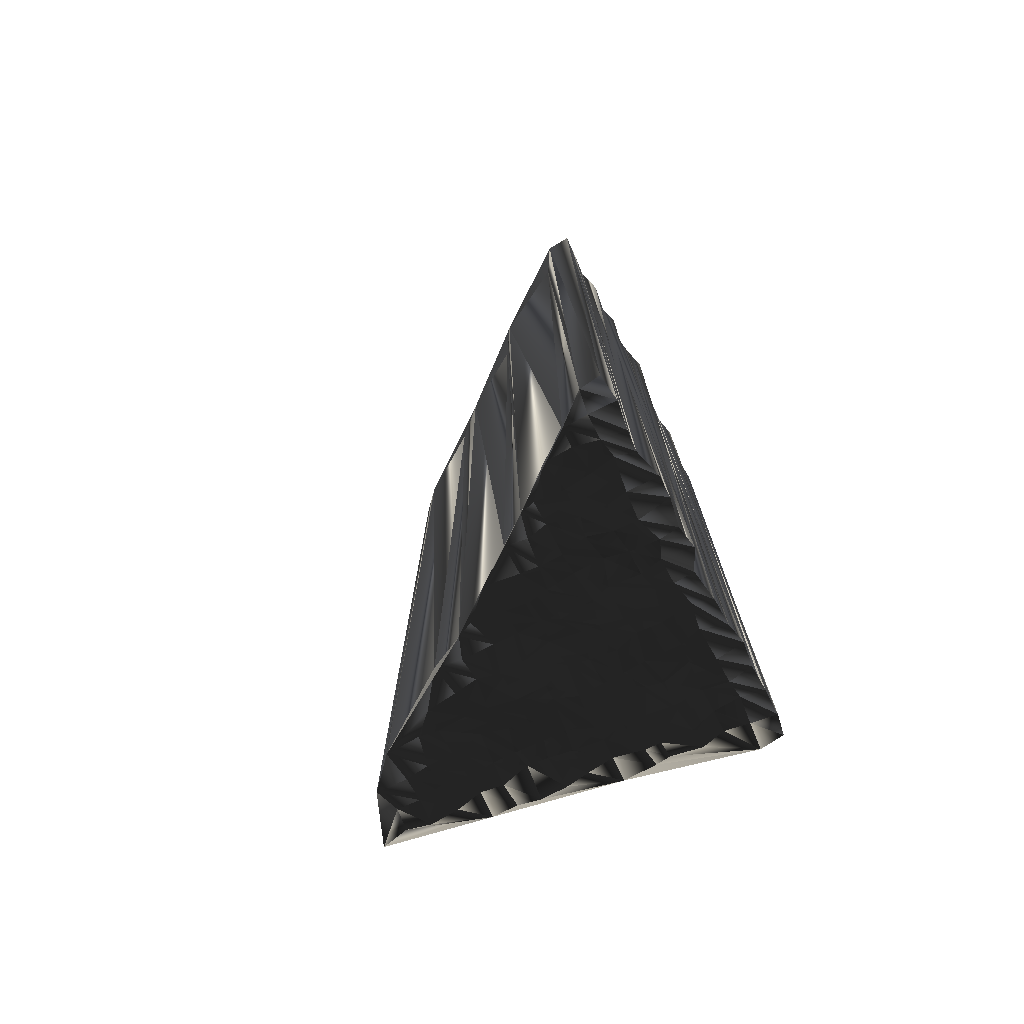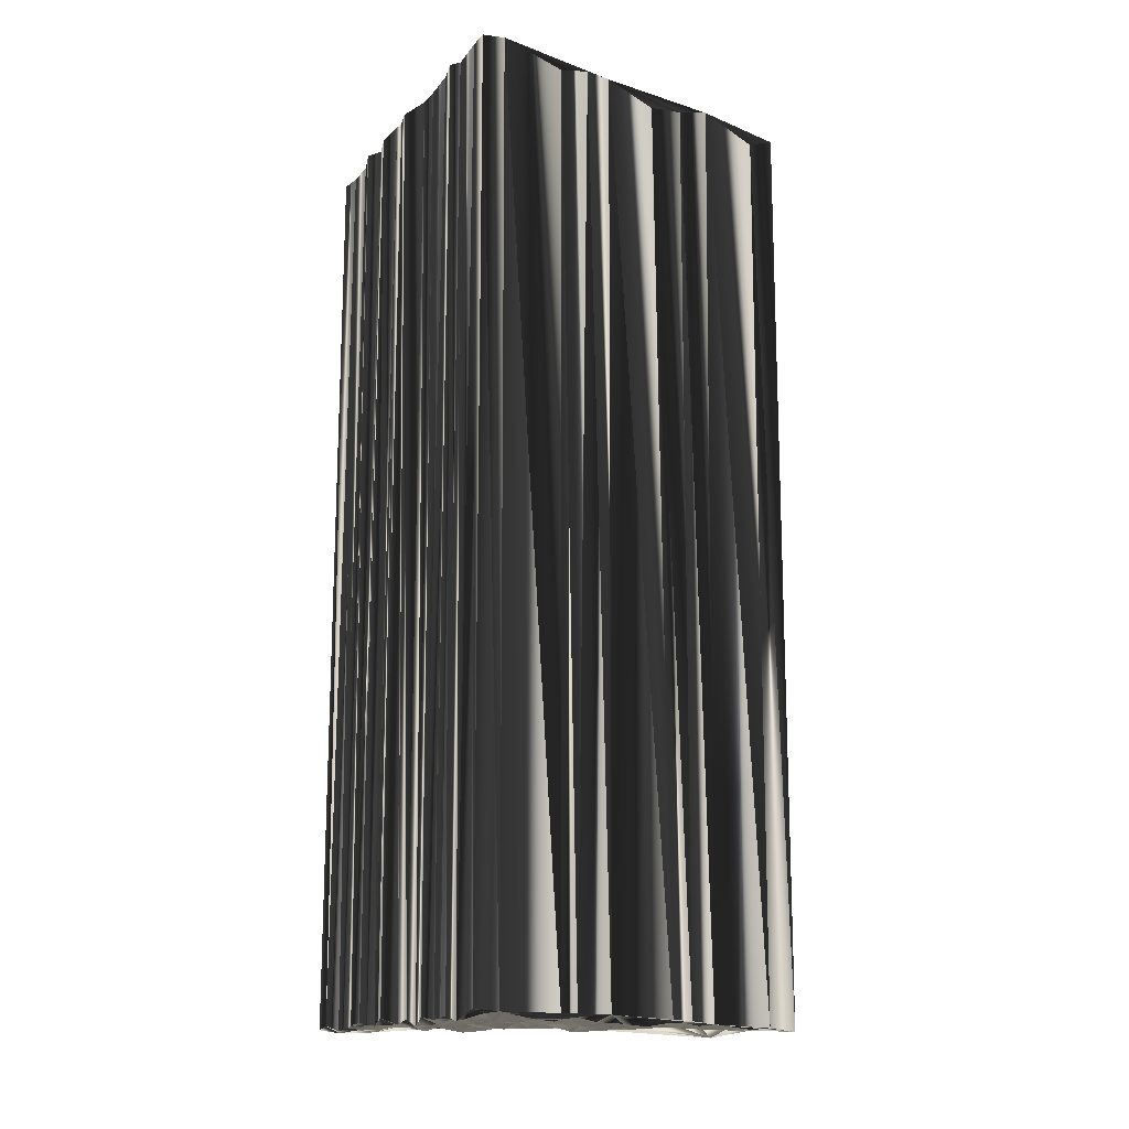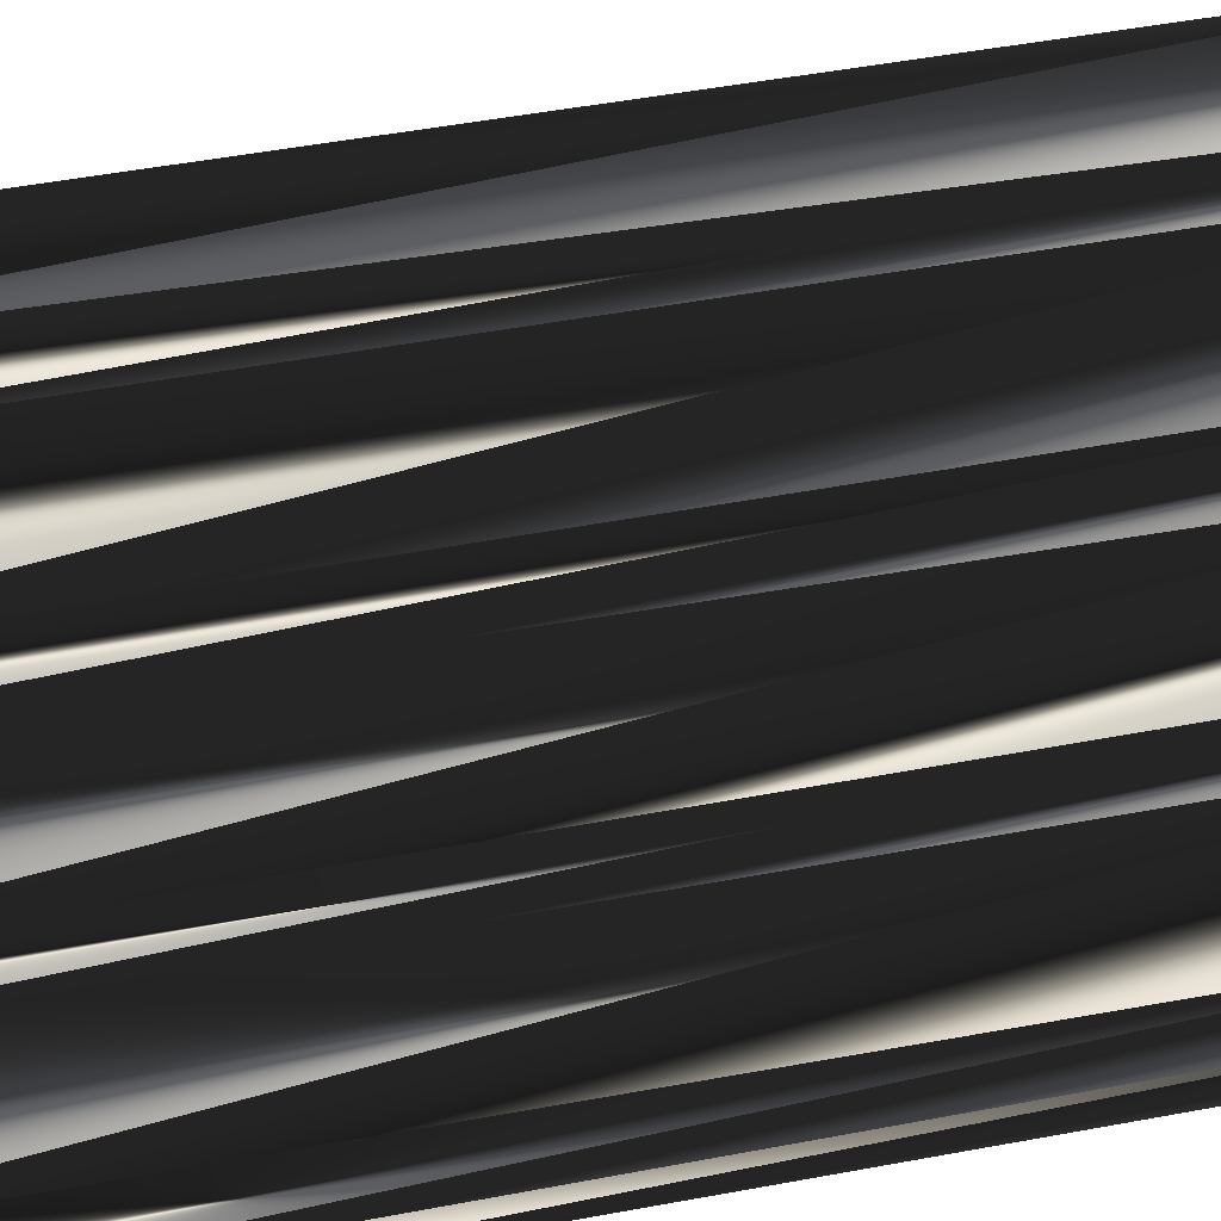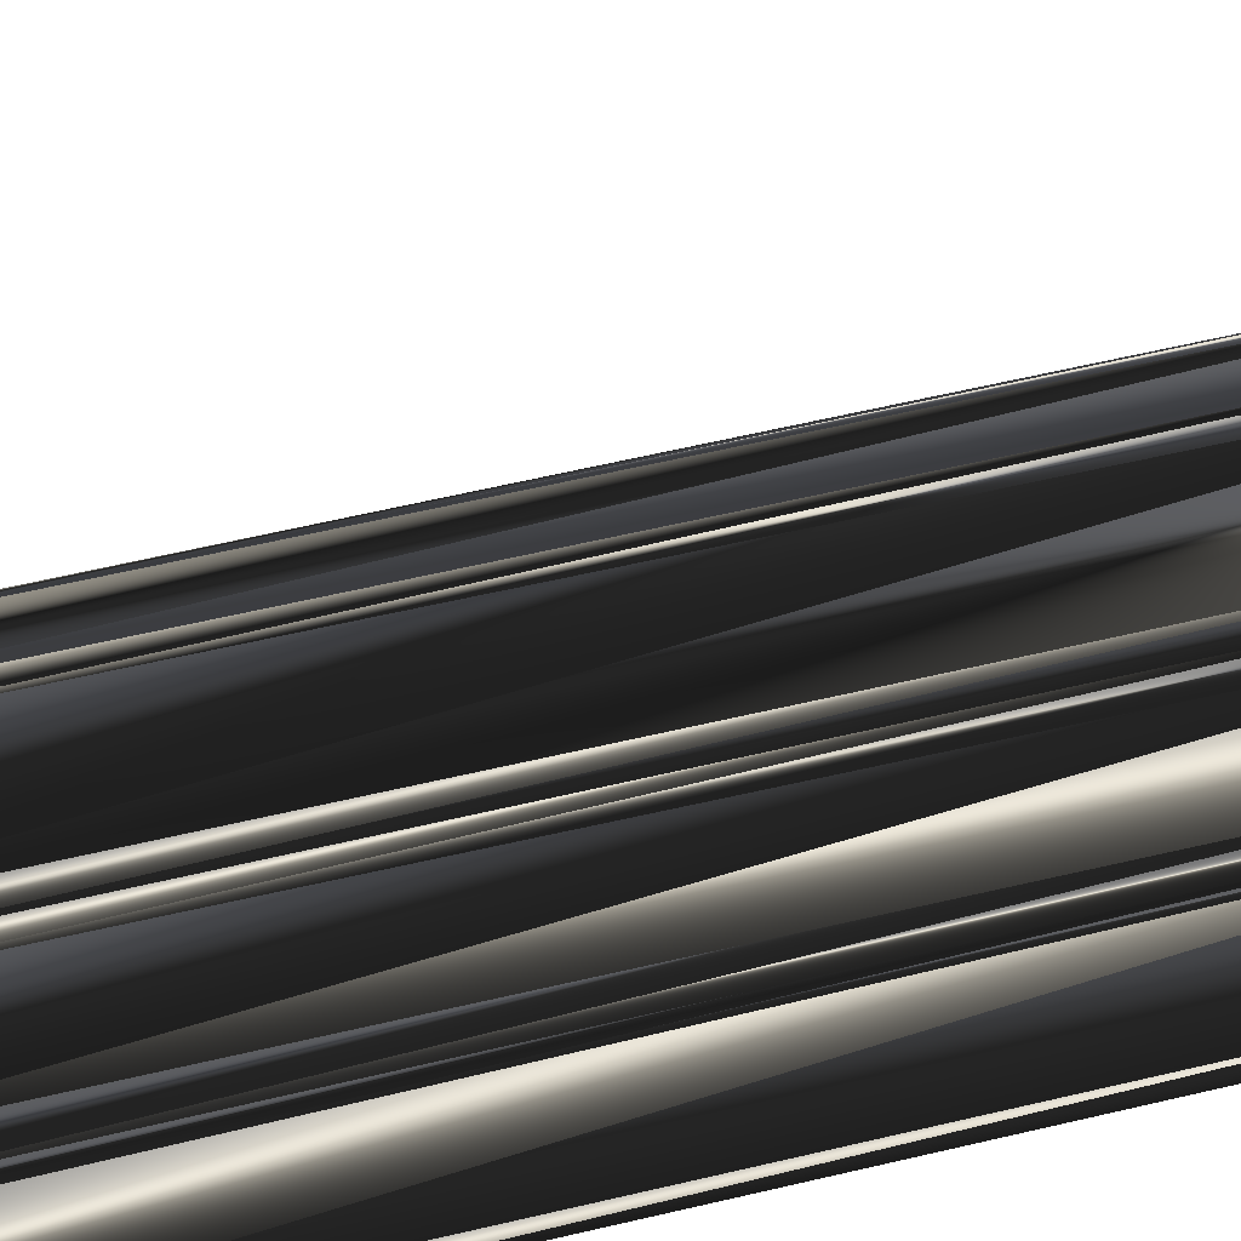
<metadata>
{"format":"obj","ext":"obj","renderer":"f3d","projection":"perspective","resolution":1024,"background":"white","views":[{"elev":-74.5,"azim":-62.4,"up":"+Z"},{"elev":-15.5,"azim":63.5,"up":"+Z"},{"elev":44.6,"azim":-102.6,"up":"+Y"},{"elev":49.8,"azim":74.9,"up":"+Y"}]}
</metadata>
<code>
v 82.71 2.039 0.04287
v 82.77 2.724 -0.05603
v 83.58 1.941 0.1307
v 83.52 2.851 -0.005833
v 83.56 3.659 -0.03049
v 84.43 2.061 -0.06317
v 84.33 2.855 0.001515
v 84.16 3.667 0.04642
v 84.24 4.593 0.2322
v 85.11 2.119 0.007213
v 84.98 2.746 0.16
v 85.08 3.512 0.05545
v 85.18 4.399 0.08647
v 85.11 5.358 0.1337
v 85.22 5.824 0.113
v 86.05 1.858 0.04364
v 86.03 2.897 0.08264
v 86.14 3.542 0.1158
v 86.05 4.36 -0.08476
v 85.85 5.334 0.1688
v 85.95 5.983 -0.008303
v 85.86 6.697 0.1435
v 86.75 1.875 0.08304
v 86.93 2.971 0.08723
v 86.85 3.719 -0.06784
v 86.65 4.518 0.004121
v 86.78 5.315 -0.1364
v 86.8 6.072 -0.06369
v 86.78 6.667 0.05407
v 86.63 7.761 0.03256
v 87.61 2.04 -0.03986
v 87.7 2.675 0.01224
v 87.61 3.605 -0.04496
v 87.53 4.364 0.2562
v 87.47 5.297 0.04731
v 87.58 6.196 0.1033
v 87.68 6.815 0.1118
v 87.59 7.573 0.1028
v 87.43 8.603 0.05846
v 87.63 9.085 0.02286
v 88.4 1.914 0.1496
v 88.3 2.908 0.1912
v 88.4 3.617 0.1088
v 88.3 4.603 0.07861
v 88.39 5.169 -0.06089
v 88.51 6.253 0.01547
v 88.31 6.756 0.1122
v 88.37 7.551 0.1328
v 88.29 8.3 -0.0499
v 88.3 9.34 0.02851
v 88.18 10.19 0.1206
v 88.99 2.233 -0.05477
v 88.99 2.889 -0.183
v 88.96 3.449 0.0583
v 89.34 4.656 0.00706
v 89.13 5.362 -0.105
v 89.16 5.899 0.07969
v 89.03 6.884 0.1877
v 89.19 7.686 0.1596
v 89.19 8.557 0.0316
v 88.98 9.228 -0.07764
v 89.1 9.992 -0.04603
v 89.23 10.96 0.02817
v 90.05 2.088 0.04992
v 89.83 2.718 0.01442
v 89.93 3.714 -0.0274
v 89.87 4.497 -0.0584
v 90.04 5.22 -0.1731
v 89.95 6.061 -0.1161
v 89.84 6.726 0.00166
v 90.04 7.528 -0.2075
v 90.06 8.463 -0.1575
v 89.96 9.383 0.05451
v 89.92 10.09 0.1023
v 89.97 11.01 0.1915
v 89.81 11.57 0.006334
v 89.76 12.59 -0.2806
v 90.85 2.047 -0.188
v 90.57 2.856 -0.1079
v 90.83 3.524 0.07392
v 90.79 4.694 0.04698
v 90.81 5.397 0.01874
v 90.79 6.048 -0.09036
v 90.86 6.856 0.03184
v 90.55 7.56 -0.0497
v 90.75 8.497 -0.119
v 90.77 9.108 -0.07376
v 90.6 9.951 0.06608
v 90.74 10.94 -0.03023
v 90.72 11.75 -0.07426
v 90.8 12.5 -0.07705
v 90.75 13.48 -0.06284
v 91.59 1.907 0.0301
v 91.68 2.823 0.002284
v 91.42 3.572 0.08849
v 91.64 4.47 0.09576
v 91.51 5.026 0.04392
v 91.46 6.049 -0.04132
v 91.68 6.918 -0.1196
v 91.68 7.706 0.1214
v 91.59 8.378 -0.01932
v 91.58 9.326 0.05307
v 91.57 10.03 0.05731
v 91.62 10.91 0.09042
v 91.46 11.68 -0.04106
v 91.54 12.46 -0.1344
v 91.56 13.24 0.07142
v 92.31 2.008 -0.07384
v 92.45 2.795 -0.04892
v 92.4 3.614 0.1529
v 92.34 4.541 -0.1175
v 92.3 5.396 0.07679
v 92.2 6.125 -0.04389
v 92.35 6.818 -0.1178
v 92.29 7.798 0.03623
v 92.22 8.572 0.18
v 92.09 9.193 0.03041
v 92.32 10.09 0.02554
v 92.18 10.77 -0.0536
v 92.43 11.66 0.1166
v 92.38 12.52 -0.1323
v 92.22 13.29 -0.06368
v 92.36 14.11 -0.1677
v 93.2 1.986 -0.008315
v 93.02 2.723 -0.04804
v 93.03 3.593 -0.1254
v 93.28 4.388 -0.1234
v 93.21 5.381 -0.08698
v 93.27 5.915 0.07842
v 93 6.845 -0.057
v 93.08 7.687 -0.09624
v 93.15 8.429 -0.1645
v 93.22 9.303 -0.02055
v 93.08 10.03 0.03817
v 93.04 10.83 -0.04238
v 93.95 1.982 -0.1942
v 93.93 2.827 0.04538
v 93.87 3.629 0.2316
v 93.92 4.348 -0.06668
v 93.74 5.34 -0.04809
v 93.82 5.824 0.01975
v 93.87 6.896 0.1124
v 94.75 2.125 0.1267
v 94.81 2.908 0.0626
v 82.65 2.077 30.06
v 82.7 2.945 30.04
v 83.54 2.115 29.96
v 83.41 2.82 29.81
v 83.56 3.467 29.95
v 84.32 2.188 30.08
v 84.33 3.087 29.92
v 84.35 3.774 30.05
v 84.38 4.514 29.96
v 85.16 1.956 30.12
v 85.15 2.618 30.15
v 85.11 3.657 29.99
v 85.2 4.4 30.08
v 85.33 5.113 30.15
v 84.95 6.087 29.91
v 85.92 2.146 29.99
v 85.95 2.753 30.06
v 85.87 3.595 30.17
v 85.85 4.303 30.21
v 85.96 5.166 30.05
v 85.98 6.141 29.89
v 85.92 6.699 30
v 86.77 1.904 29.96
v 86.82 2.93 29.91
v 86.77 3.61 30.05
v 86.63 4.577 30.25
v 86.71 5.252 30.04
v 86.7 6.07 30
v 86.75 7.005 29.81
v 86.85 7.615 29.95
v 87.53 2.093 30.16
v 87.56 2.954 29.96
v 87.59 3.537 30.04
v 87.5 4.298 29.86
v 87.6 5.242 30.02
v 87.36 6.195 29.95
v 87.62 6.644 29.99
v 87.46 7.687 30.06
v 87.66 8.661 29.81
v 87.39 9.052 30.03
v 88.23 1.982 29.95
v 88.39 2.814 30.24
v 88.55 3.543 30.06
v 88.34 4.379 29.92
v 88.3 5.261 30.03
v 88.28 6.118 29.83
v 88.33 6.682 30.03
v 88.18 7.639 29.95
v 88.23 8.574 30
v 88.17 9.282 29.92
v 88.33 10.1 29.86
v 89.04 1.766 29.86
v 89.06 2.805 29.93
v 89.32 3.557 30
v 89.27 4.376 29.98
v 89.02 5.308 29.88
v 89.15 6.102 30.03
v 89.37 6.77 30.07
v 89.37 7.561 29.97
v 89.16 8.358 29.99
v 89.03 9.039 29.93
v 89.17 9.981 30.05
v 89.1 10.65 30.13
v 89.98 2.095 29.95
v 89.89 2.681 30
v 90.01 3.661 30.06
v 89.84 4.639 29.82
v 89.92 5.231 30.05
v 89.86 5.984 30.23
v 89.92 6.897 30
v 90 7.603 29.95
v 89.94 8.297 30.02
v 90.06 9.14 29.74
v 90.06 9.984 30.04
v 89.9 10.86 30.11
v 89.81 11.64 30.08
v 89.9 12.48 30
v 90.8 2.065 29.9
v 90.72 2.625 30.04
v 90.7 3.524 29.97
v 90.74 4.306 30.05
v 90.69 5.392 30.03
v 90.69 6.051 29.95
v 90.87 6.859 29.86
v 90.89 7.783 29.94
v 90.9 8.674 29.97
v 90.74 9.318 30.01
v 90.81 9.913 30.05
v 90.88 10.81 29.88
v 90.83 11.74 29.91
v 90.66 12.44 29.92
v 90.56 13.11 29.95
v 91.73 2.112 30.03
v 91.39 2.8 29.97
v 91.73 3.484 29.85
v 91.63 4.417 30.14
v 91.63 5.209 30.08
v 91.53 5.946 29.92
v 91.42 6.923 30.03
v 91.46 7.521 29.99
v 91.64 8.334 29.92
v 91.37 9.082 30
v 91.38 10.01 29.98
v 91.55 10.74 29.85
v 91.75 11.51 30.14
v 91.57 12.42 30.18
v 91.65 13.14 30.07
v 92.45 1.956 30.07
v 92.36 2.927 30.01
v 92.4 3.631 29.94
v 92.3 4.608 30.05
v 92.52 5.194 29.97
v 92.13 5.77 30
v 92.38 6.668 29.94
v 92.45 7.74 29.85
v 92.44 8.556 30.04
v 92.42 9.331 30.13
v 92.39 10.09 30.05
v 92.2 11.09 30.2
v 92.38 11.66 30.11
v 92.19 12.47 30.02
v 92.3 13.36 29.89
v 92.46 14.1 30.09
v 93.1 2.037 29.85
v 93.11 2.812 29.9
v 93.03 3.486 30.06
v 93.25 4.381 29.97
v 93.12 5.293 30.13
v 93.02 6.031 29.93
v 93.22 6.891 30
v 93.27 7.767 29.94
v 93.09 8.246 29.94
v 92.95 9.101 29.99
v 93.17 10.06 29.94
v 93.24 11.03 30.12
v 93.93 2.15 30.11
v 94.11 2.865 30.13
v 93.89 3.506 30
v 93.82 4.576 30.05
v 93.95 5.231 29.94
v 94.12 6.087 30.03
v 93.89 6.986 30.07
v 94.68 2.106 30.05
v 94.72 2.839 30.11
f 36 37 29
f 13 18 19
f 87 88 74
f 144 141 140
f 27 28 21
f 59 48 58
f 8 11 12
f 39 49 40
f 116 115 131
f 21 22 15
f 69 57 68
f 66 79 80
f 15 9 14
f 127 112 111
f 65 79 66
f 58 69 70
f 5 4 7
f 4 6 7
f 25 19 18
f 80 67 66
f 44 34 43
f 7 6 10
f 8 12 9
f 33 42 43
f 15 20 21
f 26 25 33
f 28 36 29
f 15 14 20
f 50 51 40
f 61 72 73
f 77 76 90
f 91 106 92
f 51 77 40
f 38 37 47
f 98 83 97
f 113 114 99
f 58 70 59
f 45 56 46
f 81 67 80
f 100 114 115
f 86 101 87
f 139 144 140
f 86 87 73
f 121 120 135
f 107 123 92
f 132 142 133
f 129 114 113
f 84 99 85
f 139 128 127
f 116 101 115
f 132 131 142
f 142 134 133
f 144 139 138
f 112 98 97
f 95 96 81
f 139 140 128
f 68 81 82
f 126 127 111
f 80 94 95
f 82 96 97
f 138 127 126
f 137 126 125
f 93 108 94
f 4 3 6
f 2 3 4
f 18 13 12
f 11 10 16
f 7 10 11
f 11 17 12
f 12 17 18
f 17 16 23
f 17 11 16
f 67 55 66
f 52 53 42
f 78 79 65
f 64 65 53
f 18 17 24
f 42 32 41
f 33 32 42
f 42 41 52
f 17 23 24
f 23 31 24
f 34 27 26
f 43 42 53
f 52 64 53
f 53 65 54
f 64 78 65
f 65 66 54
f 66 55 54
f 54 43 53
f 67 68 56
f 55 44 54
f 43 34 33
f 41 32 31
f 44 35 34
f 44 43 54
f 27 21 20
f 32 25 24
f 26 19 25
f 25 18 24
f 33 25 32
f 32 24 31
f 2 1 3
f 15 2 5
f 5 2 4
f 5 7 8
f 8 7 11
f 26 27 20
f 19 14 13
f 15 5 9
f 9 5 8
f 14 9 13
f 13 9 12
f 44 45 35
f 34 26 33
f 36 35 45
f 45 44 55
f 14 19 20
f 20 19 26
f 36 28 35
f 35 27 34
f 29 30 22
f 28 22 21
f 29 37 30
f 22 40 15
f 38 39 30
f 30 40 22
f 39 48 49
f 39 40 30
f 39 38 48
f 62 61 73
f 27 35 28
f 28 29 22
f 47 46 57
f 37 38 30
f 40 49 50
f 50 49 60
f 51 61 62
f 51 63 77
f 73 74 62
f 61 51 50
f 76 77 63
f 63 51 62
f 63 62 74
f 77 91 92
f 49 59 60
f 60 59 71
f 50 60 61
f 61 60 72
f 57 69 58
f 48 59 49
f 37 36 46
f 55 56 45
f 38 47 48
f 48 47 58
f 47 37 46
f 46 36 45
f 55 67 56
f 56 57 46
f 56 68 57
f 57 58 47
f 67 81 68
f 70 69 83
f 84 85 71
f 72 86 73
f 85 99 100
f 85 86 72
f 118 117 133
f 100 86 85
f 89 103 104
f 63 75 76
f 60 71 72
f 72 71 85
f 87 101 102
f 90 105 91
f 73 87 74
f 75 88 89
f 63 74 75
f 75 74 88
f 77 90 91
f 107 106 121
f 92 106 107
f 135 122 121
f 76 75 89
f 105 104 119
f 76 89 90
f 90 89 104
f 89 88 103
f 102 88 87
f 90 104 105
f 107 121 122
f 91 105 106
f 106 105 120
f 106 120 121
f 135 120 119
f 107 122 123
f 120 105 119
f 118 104 103
f 123 122 135
f 135 119 134
f 102 117 103
f 88 102 103
f 115 130 131
f 134 119 118
f 118 119 104
f 115 101 100
f 100 101 86
f 101 116 102
f 102 116 117
f 118 103 117
f 117 116 132
f 134 118 133
f 133 117 132
f 135 134 142
f 141 130 129
f 111 112 97
f 142 130 141
f 141 129 140
f 140 129 128
f 128 129 113
f 115 114 130
f 130 114 129
f 132 116 131
f 131 130 142
f 84 83 98
f 99 114 100
f 84 71 70
f 70 71 59
f 113 99 98
f 98 99 84
f 68 82 69
f 69 82 83
f 84 70 83
f 83 82 97
f 95 109 110
f 112 127 128
f 128 113 112
f 112 113 98
f 95 110 96
f 96 111 97
f 80 95 81
f 81 96 82
f 79 93 94
f 94 109 95
f 78 93 79
f 79 94 80
f 111 110 126
f 109 124 125
f 94 108 109
f 109 108 124
f 110 125 126
f 111 96 110
f 110 109 125
f 125 136 137
f 127 138 139
f 125 124 136
f 138 137 144
f 126 137 138
f 144 137 143
f 136 143 137
f 142 141 144
f 181 180 173
f 162 157 163
f 232 231 218
f 285 288 284
f 172 171 165
f 192 203 202
f 155 152 156
f 193 183 184
f 259 260 275
f 166 165 159
f 201 213 212
f 223 210 224
f 153 159 158
f 256 271 255
f 223 209 210
f 213 202 214
f 148 149 151
f 150 148 151
f 163 169 162
f 211 224 210
f 178 188 187
f 150 151 154
f 156 152 153
f 186 177 187
f 164 159 165
f 169 170 177
f 180 172 173
f 158 159 164
f 195 194 184
f 216 205 217
f 220 221 234
f 250 235 236
f 221 195 184
f 181 182 191
f 227 242 241
f 258 257 243
f 214 202 203
f 200 189 190
f 211 225 224
f 258 244 259
f 245 230 231
f 288 283 284
f 231 230 217
f 264 265 279
f 267 251 236
f 286 276 277
f 258 273 257
f 243 228 229
f 272 283 271
f 245 260 259
f 275 276 286
f 278 286 277
f 283 288 282
f 242 256 241
f 240 239 225
f 284 283 272
f 225 212 226
f 271 270 255
f 238 224 239
f 240 226 241
f 271 282 270
f 270 281 269
f 252 237 238
f 147 148 150
f 147 146 148
f 157 162 156
f 154 155 160
f 154 151 155
f 161 155 156
f 161 156 162
f 160 161 167
f 155 161 160
f 199 211 210
f 197 196 186
f 223 222 209
f 209 208 197
f 161 162 168
f 176 186 185
f 176 177 186
f 185 186 196
f 167 161 168
f 175 167 168
f 171 178 170
f 186 187 197
f 208 196 197
f 209 197 198
f 222 208 209
f 210 209 198
f 199 210 198
f 187 198 197
f 212 211 200
f 188 199 198
f 178 187 177
f 176 185 175
f 179 188 178
f 187 188 198
f 165 171 164
f 169 176 168
f 163 170 169
f 162 169 168
f 169 177 176
f 168 176 175
f 145 146 147
f 146 159 149
f 146 149 148
f 151 149 152
f 151 152 155
f 171 170 164
f 158 163 157
f 149 159 153
f 149 153 152
f 153 158 157
f 153 157 156
f 189 188 179
f 170 178 177
f 179 180 189
f 188 189 199
f 163 158 164
f 163 164 170
f 172 180 179
f 171 179 178
f 174 173 166
f 166 172 165
f 181 173 174
f 184 166 159
f 183 182 174
f 184 174 166
f 192 183 193
f 184 183 174
f 182 183 192
f 205 206 217
f 179 171 172
f 173 172 166
f 190 191 201
f 182 181 174
f 193 184 194
f 193 194 204
f 205 195 206
f 207 195 221
f 218 217 206
f 195 205 194
f 221 220 207
f 195 207 206
f 206 207 218
f 235 221 236
f 203 193 204
f 203 204 215
f 204 194 205
f 204 205 216
f 213 201 202
f 203 192 193
f 180 181 190
f 200 199 189
f 191 182 192
f 191 192 202
f 181 191 190
f 180 190 189
f 211 199 200
f 201 200 190
f 212 200 201
f 202 201 191
f 225 211 212
f 213 214 227
f 229 228 215
f 230 216 217
f 243 229 244
f 230 229 216
f 261 262 277
f 230 244 229
f 247 233 248
f 219 207 220
f 215 204 216
f 215 216 229
f 245 231 246
f 249 234 235
f 231 217 218
f 232 219 233
f 218 207 219
f 218 219 232
f 234 221 235
f 250 251 265
f 250 236 251
f 266 279 265
f 219 220 233
f 248 249 263
f 233 220 234
f 233 234 248
f 232 233 247
f 232 246 231
f 248 234 249
f 265 251 266
f 249 235 250
f 249 250 264
f 264 250 265
f 264 279 263
f 266 251 267
f 249 264 263
f 248 262 247
f 266 267 279
f 263 279 278
f 261 246 247
f 246 232 247
f 274 259 275
f 263 278 262
f 263 262 248
f 245 259 244
f 245 244 230
f 260 245 246
f 260 246 261
f 247 262 261
f 260 261 276
f 262 278 277
f 261 277 276
f 278 279 286
f 274 285 273
f 256 255 241
f 274 286 285
f 273 285 284
f 273 284 272
f 273 272 257
f 258 259 274
f 258 274 273
f 260 276 275
f 274 275 286
f 227 228 242
f 258 243 244
f 215 228 214
f 215 214 203
f 243 257 242
f 243 242 228
f 226 212 213
f 226 213 227
f 214 228 227
f 226 227 241
f 253 239 254
f 271 256 272
f 257 272 256
f 257 256 242
f 254 239 240
f 255 240 241
f 239 224 225
f 240 225 226
f 237 223 238
f 253 238 239
f 237 222 223
f 238 223 224
f 254 255 270
f 268 253 269
f 252 238 253
f 252 253 268
f 269 254 270
f 240 255 254
f 253 254 269
f 280 269 281
f 282 271 283
f 268 269 280
f 281 282 288
f 281 270 282
f 281 288 287
f 287 280 281
f 285 286 288
f 1 145 3
f 3 147 145
f 3 147 6
f 6 150 147
f 6 150 10
f 10 154 150
f 10 154 16
f 16 160 154
f 16 160 23
f 23 167 160
f 23 167 31
f 31 175 167
f 31 175 41
f 41 185 175
f 41 185 52
f 52 196 185
f 52 196 64
f 64 208 196
f 64 208 78
f 78 222 208
f 78 222 93
f 93 237 222
f 93 237 108
f 108 252 237
f 108 252 124
f 124 268 252
f 124 268 136
f 136 280 268
f 136 280 143
f 143 287 280
f 143 287 144
f 144 288 287
f 144 288 140
f 140 284 288
f 140 284 141
f 141 285 284
f 141 285 142
f 142 286 285
f 142 286 133
f 133 277 286
f 133 277 134
f 134 278 277
f 134 278 135
f 135 279 278
f 135 279 122
f 122 266 279
f 122 266 123
f 123 267 266
f 123 267 92
f 92 236 267
f 92 236 77
f 77 221 236
f 77 221 51
f 51 195 221
f 51 195 40
f 40 184 195
f 40 184 22
f 22 166 184
f 22 166 15
f 15 159 166
f 15 159 5
f 5 149 159
f 5 149 2
f 2 146 149
f 2 146 1
f 1 145 146

</code>
